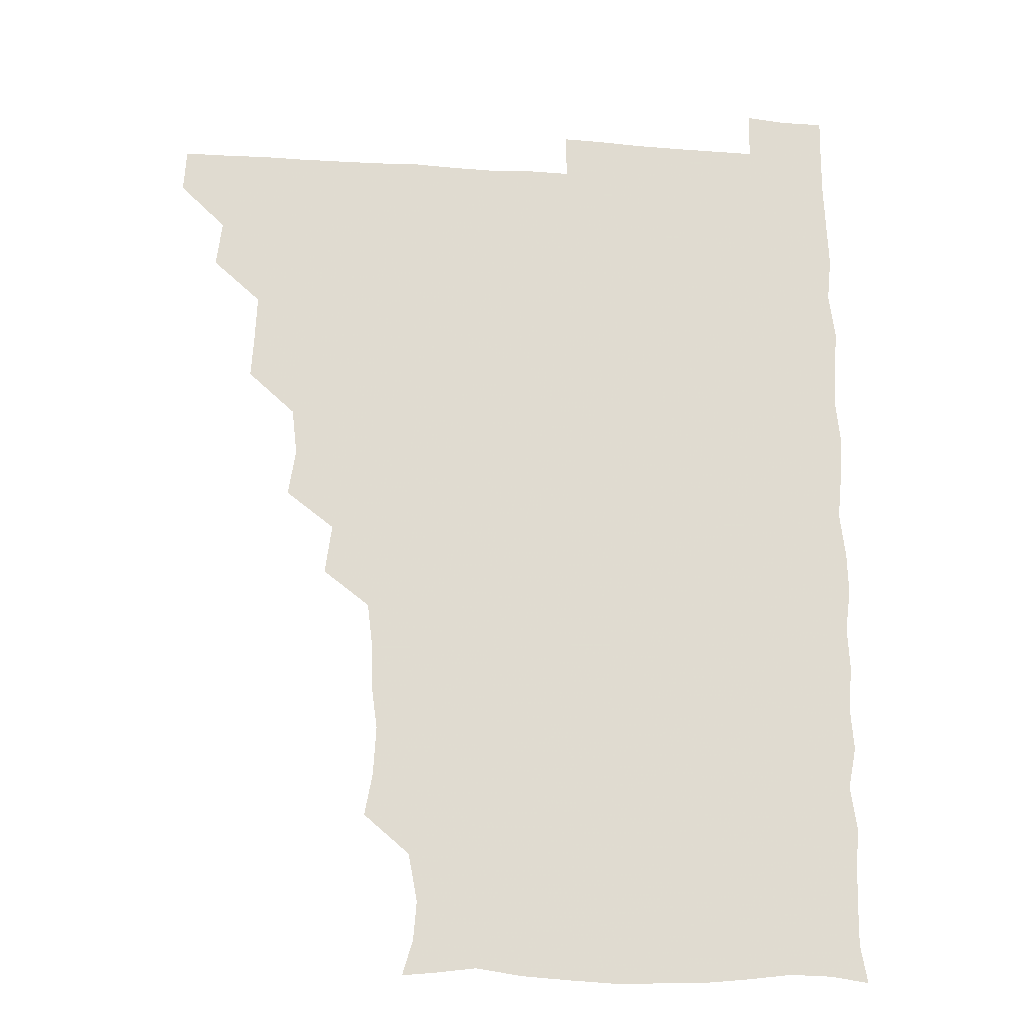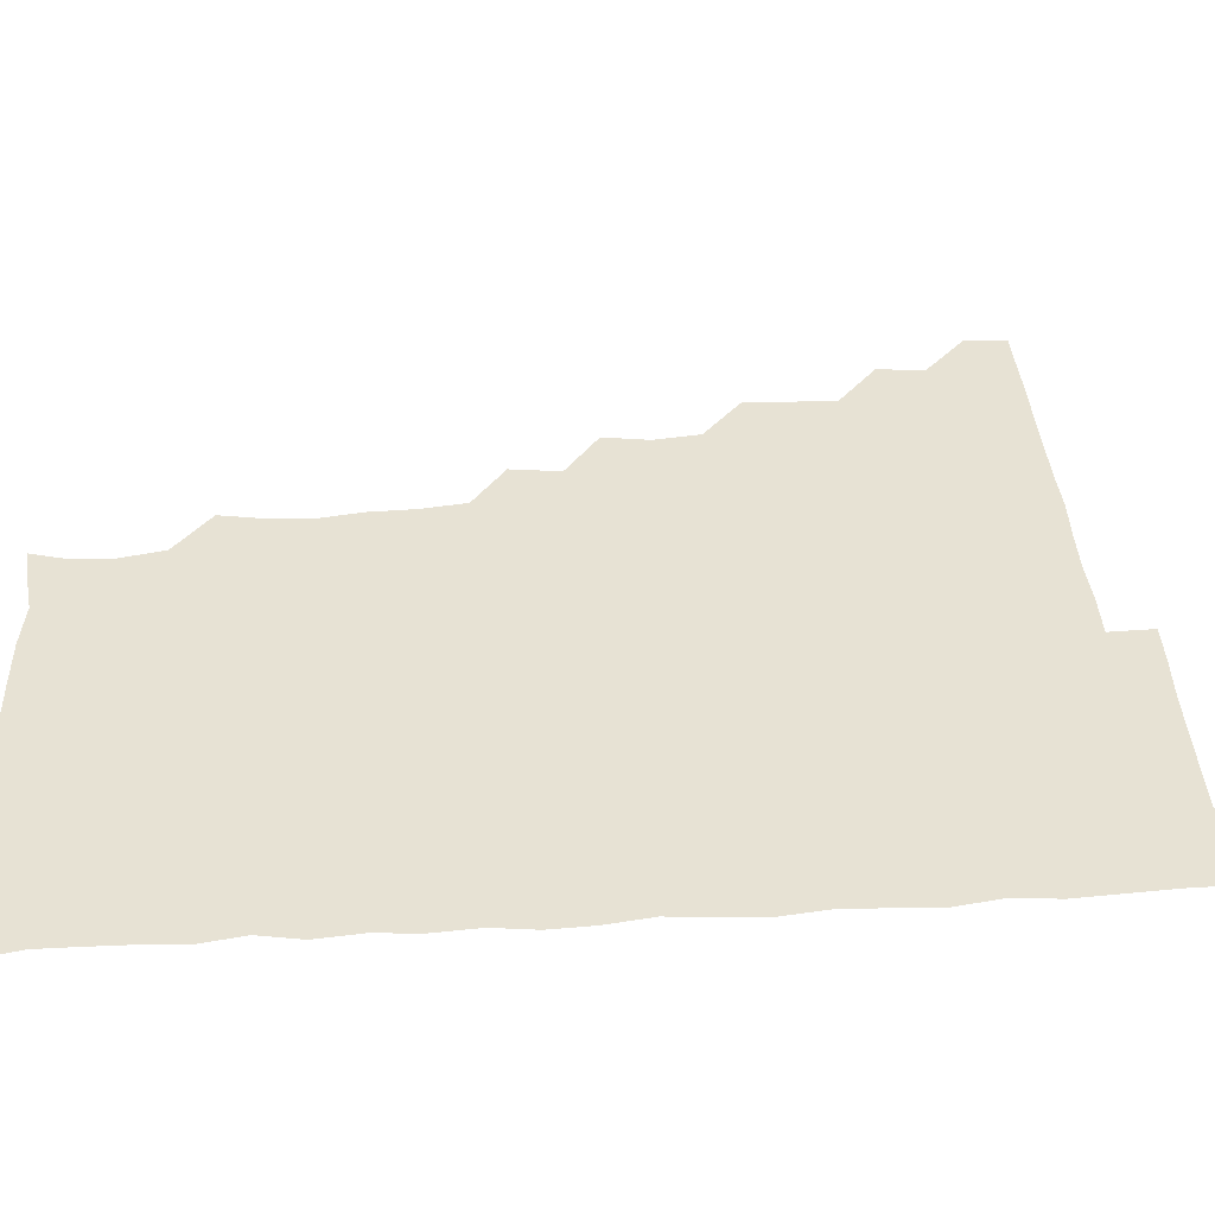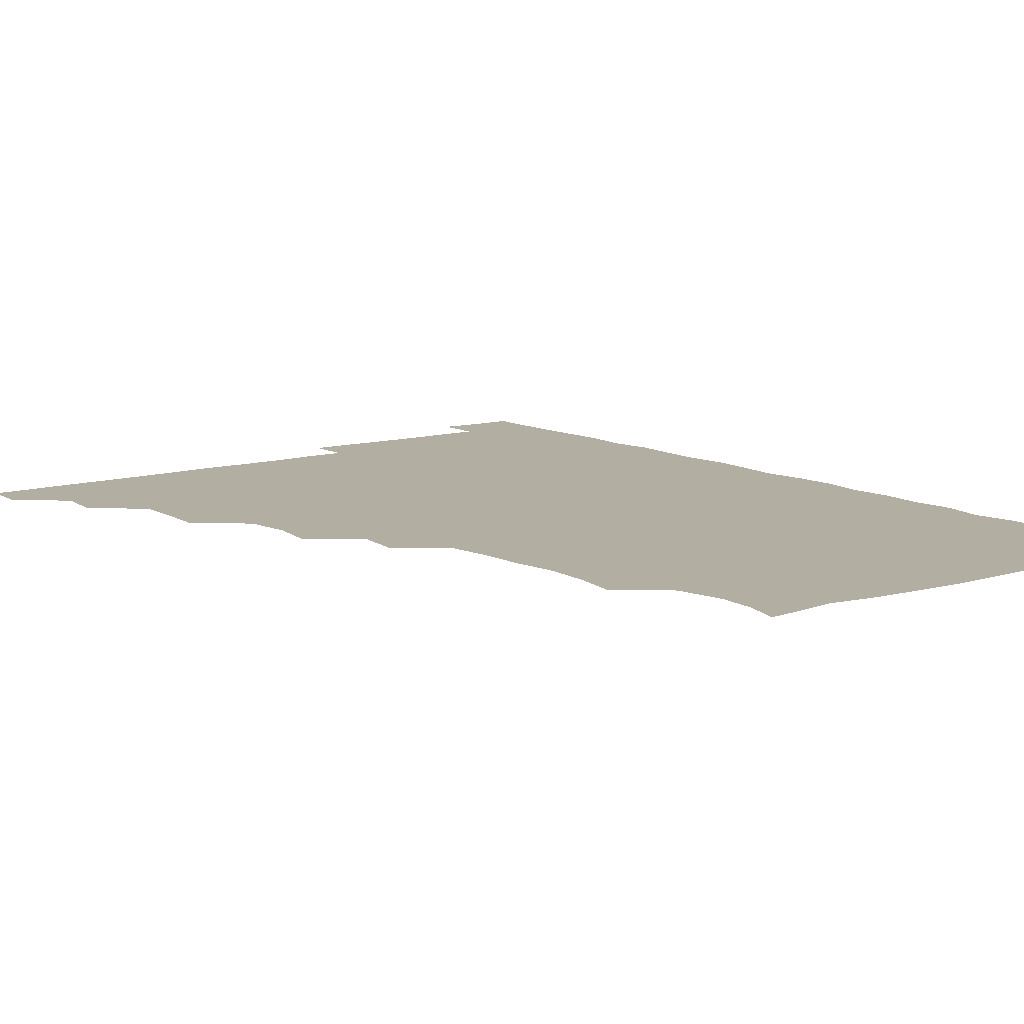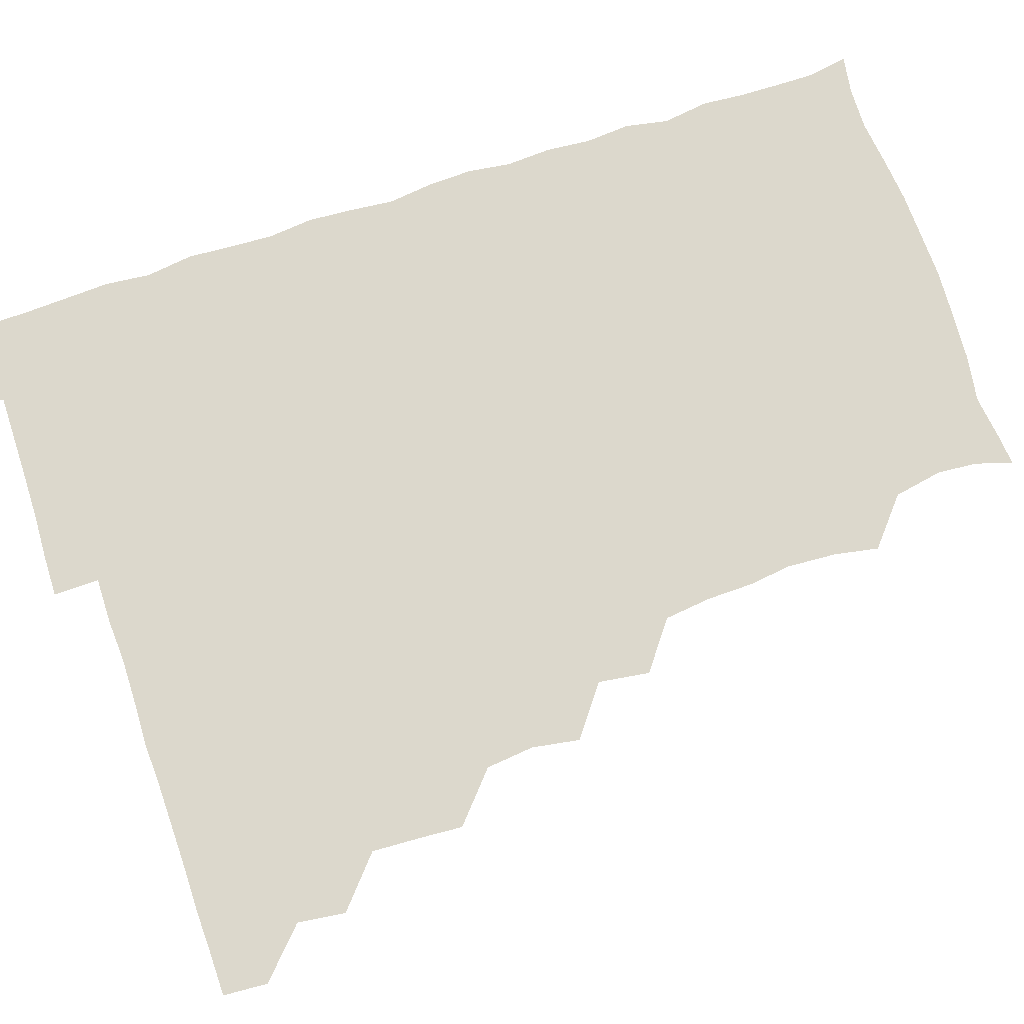
<metadata>
{"format":"obj","ext":"obj","renderer":"f3d","projection":"perspective","resolution":1024,"background":"white","views":[{"elev":-19.5,"azim":-7.1,"up":"+Y"},{"elev":39.9,"azim":85.7,"up":"+Z"},{"elev":10.7,"azim":-37.2,"up":"+Z"},{"elev":72.7,"azim":-108.5,"up":"+Z"}]}
</metadata>
<code>
v 465.2 495.6 0
v 466.2 510.6 0
v 479.2 464.3 0
v 481.3 480.4 0
v 481.4 495.8 0
v 481.5 510.7 0
v 494.3 418.5 0
v 495.2 433 0
v 496 449.6 0
v 496.3 465.9 0
v 497 481 0
v 496.4 496 0
v 496 511.1 0
v 509.9 371.4 0
v 512.6 387.6 0
v 510.8 404 0
v 512.6 421.9 0
v 511.8 436.8 0
v 512.2 451.8 0
v 512.7 466.8 0
v 511.7 481.1 0
v 511.5 495.7 0
v 511 510.9 0
v 524.5 341.2 0
v 526.9 358.6 0
v 526.8 375.8 0
v 527.1 391.4 0
v 526.9 406.7 0
v 526.2 420.9 0
v 525.8 435.5 0
v 526.5 451.3 0
v 526.7 466.3 0
v 526.4 481 0
v 526.2 495.8 0
v 526 511.1 0
v 541.1 250.8 0
v 543.9 265.6 0
v 544.9 282.7 0
v 543 296.9 0
v 542.7 312.8 0
v 540.8 328.8 0
v 541.4 346 0
v 541.7 361.2 0
v 541.4 376.2 0
v 541.8 392.1 0
v 541.2 406.1 0
v 541 421 0
v 541.7 436.8 0
v 541.3 451.2 0
v 541.7 466.1 0
v 541.1 481.1 0
v 541.1 495.9 0
v 541 511.3 0
v 555.5 194.5 0
v 559.2 206.9 0
v 560.3 220.3 0
v 557.2 237.1 0
v 557.3 254.8 0
v 557.5 270.3 0
v 557.2 285.3 0
v 557.6 301.1 0
v 556.4 315.5 0
v 556.7 331.5 0
v 555.9 345.7 0
v 556.6 362 0
v 556.7 377 0
v 555.6 390.6 0
v 556.5 406.8 0
v 556.6 421.8 0
v 556.3 436.4 0
v 556.7 451.6 0
v 556.1 466.2 0
v 556.6 480.8 0
v 556.2 495.7 0
v 555.6 511.8 0
v 566.6 195.5 0
v 570 207.3 0
v 573.1 226.8 0
v 572.3 242.1 0
v 572.4 257.3 0
v 571.2 270.5 0
v 571.4 286.3 0
v 572 303.4 0
v 572.3 317.1 0
v 571.5 331.8 0
v 571.7 347.1 0
v 571.1 361.3 0
v 571.6 377.7 0
v 571.7 392.1 0
v 571 406 0
v 571.5 422.1 0
v 571.5 436.7 0
v 571.3 451.4 0
v 571.1 466 0
v 571.4 480.7 0
v 571.1 495.9 0
v 570.6 511.3 0
v 581.5 197.3 0
v 586.5 213.6 0
v 586.9 226.9 0
v 586.6 242.1 0
v 586.6 258 0
v 586.4 272.5 0
v 587 287 0
v 586.1 301 0
v 586.6 318.8 0
v 586.2 330.9 0
v 586.4 347 0
v 586.3 361.6 0
v 586.1 376.2 0
v 586.4 392.1 0
v 586.1 406.3 0
v 586.1 421.2 0
v 586.2 436.5 0
v 586.1 451.2 0
v 586.2 466.1 0
v 586.2 480.9 0
v 585.9 496.1 0
v 585.9 511 0
v 597.6 194.9 0
v 601 212.5 0
v 601.7 227.9 0
v 601.6 242.3 0
v 601.4 256.1 0
v 600.7 269.8 0
v 600.8 287.5 0
v 602 302.5 0
v 601 316.5 0
v 601.2 331.4 0
v 601.2 347.5 0
v 601.3 362.1 0
v 601.2 376.3 0
v 601.1 391.7 0
v 601.3 406.9 0
v 601.2 421.5 0
v 601.2 436.5 0
v 601.2 451.2 0
v 601.2 466 0
v 601.4 480.8 0
v 601.4 495.5 0
v 600.8 511.8 0
v 614.3 193.7 0
v 616.2 212.6 0
v 616.5 227.1 0
v 615.8 242.1 0
v 616.4 258.2 0
v 616.4 273.3 0
v 616.1 285.4 0
v 615.9 303.6 0
v 616 316.5 0
v 616.3 332.4 0
v 616 346.9 0
v 616 361.3 0
v 616.1 377.2 0
v 616.1 392 0
v 616.1 406.8 0
v 616.1 421.4 0
v 616 436.1 0
v 616.1 451.1 0
v 616.5 466.3 0
v 616.4 480.7 0
v 616.4 495.5 0
v 616.2 511.6 0
v 616 527.1 0
v 630.8 192.8 0
v 630.7 211.8 0
v 630.7 229.2 0
v 631.1 242.3 0
v 631.3 258.1 0
v 630.9 271.5 0
v 631.5 287.3 0
v 630.9 301.8 0
v 630.8 317 0
v 630.9 332.8 0
v 631 346.2 0
v 630.9 362 0
v 630.9 376.9 0
v 630.9 391.8 0
v 630.9 406.5 0
v 631 422.6 0
v 631 436.6 0
v 631 451.2 0
v 631.1 466.2 0
v 631.2 480.9 0
v 631.2 495.6 0
v 631 511.1 0
v 629.7 526.9 0
v 646.6 193.2 0
v 645.7 213 0
v 646.3 226.5 0
v 645.7 241.5 0
v 645.7 257.8 0
v 645.7 272.1 0
v 646.1 287.7 0
v 645.7 302.9 0
v 646 316.2 0
v 645.6 331.9 0
v 645.7 347.4 0
v 645.8 361.8 0
v 645.8 376.9 0
v 645.7 391.7 0
v 645.6 407.6 0
v 645.8 421.8 0
v 645.9 436.4 0
v 646 451.3 0
v 645.9 466.5 0
v 646 481 0
v 646.1 495.8 0
v 646.8 509.8 0
v 644.7 526.1 0
v 662.9 193.6 0
v 660.7 211.5 0
v 660.5 228.2 0
v 660.9 241.4 0
v 659.9 258.3 0
v 660.9 271.3 0
v 660.2 288.4 0
v 660.4 302.6 0
v 660.7 316.8 0
v 660.4 332.3 0
v 660.2 347.5 0
v 660.9 361.3 0
v 660.7 376.8 0
v 661.1 390.7 0
v 660.4 407.2 0
v 660.5 421.7 0
v 661 436 0
v 660.7 451.6 0
v 660.6 466.5 0
v 660.9 481.1 0
v 661 495.9 0
v 661 510.5 0
v 660.3 525.8 0
v 678.8 195.1 0
v 675.9 212 0
v 675.2 227.7 0
v 675.5 242.6 0
v 675.3 257 0
v 675.3 272.3 0
v 674.7 288 0
v 674.6 303 0
v 675.5 316.8 0
v 674.9 332.6 0
v 675.7 346.4 0
v 675.5 361.5 0
v 674.9 377.5 0
v 675.6 391.5 0
v 674.6 407.7 0
v 675.3 421.8 0
v 675.4 436.7 0
v 675.8 451.2 0
v 675.6 466.3 0
v 675.5 481.5 0
v 675.9 496 0
v 675.9 510.9 0
v 676 525.7 0
v 694.2 197 0
v 691.5 211.5 0
v 690.3 227 0
v 689.6 243.1 0
v 689.4 258.1 0
v 689.7 272.4 0
v 689.3 287.8 0
v 690.3 301.2 0
v 689 318.3 0
v 689.9 332.1 0
v 689.4 347.8 0
v 689.9 361.8 0
v 689.2 377.5 0
v 690 391.9 0
v 689.9 406.9 0
v 689.9 421.8 0
v 689.6 437 0
v 690.5 451.3 0
v 689.7 467.2 0
v 690.3 481.4 0
v 690.3 496.2 0
v 690.9 510.9 0
v 691.3 525.5 0
v 691.4 542.1 0
v 709.2 196.6 0
v 706.2 210.8 0
v 705.4 225.6 0
v 705.4 240.6 0
v 703.9 257.1 0
v 704.1 271.1 0
v 704.2 286.9 0
v 703.6 302 0
v 704.2 316.7 0
v 704.5 331.2 0
v 705.6 346.2 0
v 704 361.7 0
v 704.1 376.1 0
v 705.4 390.7 0
v 704.6 406.4 0
v 705.3 420.5 0
v 703.8 436.9 0
v 705.5 450.8 0
v 704 466.7 0
v 704.2 481.5 0
v 705.1 495.9 0
v 705.5 510.8 0
v 705.3 525.4 0
v 705.8 540.8 0
v 722.5 194.5 0
v 720 208 0
v 720.2 221.8 0
v 720.5 235.8 0
v 721.6 249.9 0
v 719.3 265.5 0
v 722.1 280.1 0
v 720.8 295.5 0
v 722.1 310.6 0
v 721.2 326.1 0
v 723.1 340.9 0
v 722.6 355.6 0
v 720.6 371.5 0
v 722.1 386.9 0
v 723 401.9 0
v 721.4 417.3 0
v 722.1 432.8 0
v 723.1 447.3 0
v 720.8 463.5 0
v 722.3 478.9 0
v 721.5 494.4 0
v 720.7 510.4 0
v 720.7 525.8 0
v 720.9 540.8 0
f 4 5 1
f 1 5 2
f 5 6 2
f 9 10 3
f 3 10 4
f 10 11 4
f 4 11 5
f 11 12 5
f 5 12 6
f 12 13 6
f 16 17 7
f 7 17 8
f 17 18 8
f 8 18 9
f 18 19 9
f 9 19 10
f 19 20 10
f 10 20 11
f 20 21 11
f 11 21 12
f 21 22 12
f 12 22 13
f 22 23 13
f 25 26 14
f 14 26 15
f 26 27 15
f 15 27 16
f 27 28 16
f 16 28 17
f 28 29 17
f 17 29 18
f 29 30 18
f 18 30 19
f 30 31 19
f 19 31 20
f 31 32 20
f 20 32 21
f 32 33 21
f 21 33 22
f 33 34 22
f 22 34 23
f 34 35 23
f 41 42 24
f 24 42 25
f 42 43 25
f 25 43 26
f 43 44 26
f 26 44 27
f 44 45 27
f 27 45 28
f 45 46 28
f 28 46 29
f 46 47 29
f 29 47 30
f 47 48 30
f 30 48 31
f 48 49 31
f 31 49 32
f 49 50 32
f 32 50 33
f 50 51 33
f 33 51 34
f 51 52 34
f 34 52 35
f 52 53 35
f 57 58 36
f 36 58 37
f 58 59 37
f 37 59 38
f 59 60 38
f 38 60 39
f 60 61 39
f 39 61 40
f 61 62 40
f 40 62 41
f 62 63 41
f 41 63 42
f 63 64 42
f 42 64 43
f 64 65 43
f 43 65 44
f 65 66 44
f 44 66 45
f 66 67 45
f 45 67 46
f 67 68 46
f 46 68 47
f 68 69 47
f 47 69 48
f 69 70 48
f 48 70 49
f 70 71 49
f 49 71 50
f 71 72 50
f 50 72 51
f 72 73 51
f 51 73 52
f 73 74 52
f 52 74 53
f 74 75 53
f 54 76 55
f 76 77 55
f 55 77 56
f 77 78 56
f 56 78 57
f 78 79 57
f 57 79 58
f 79 80 58
f 58 80 59
f 80 81 59
f 59 81 60
f 81 82 60
f 60 82 61
f 82 83 61
f 61 83 62
f 83 84 62
f 62 84 63
f 84 85 63
f 63 85 64
f 85 86 64
f 64 86 65
f 86 87 65
f 65 87 66
f 87 88 66
f 66 88 67
f 88 89 67
f 67 89 68
f 89 90 68
f 68 90 69
f 90 91 69
f 69 91 70
f 91 92 70
f 70 92 71
f 92 93 71
f 71 93 72
f 93 94 72
f 72 94 73
f 94 95 73
f 73 95 74
f 95 96 74
f 74 96 75
f 96 97 75
f 76 98 77
f 98 99 77
f 77 99 78
f 99 100 78
f 78 100 79
f 100 101 79
f 79 101 80
f 101 102 80
f 80 102 81
f 102 103 81
f 81 103 82
f 103 104 82
f 82 104 83
f 104 105 83
f 83 105 84
f 105 106 84
f 84 106 85
f 106 107 85
f 85 107 86
f 107 108 86
f 86 108 87
f 108 109 87
f 87 109 88
f 109 110 88
f 88 110 89
f 110 111 89
f 89 111 90
f 111 112 90
f 90 112 91
f 112 113 91
f 91 113 92
f 113 114 92
f 92 114 93
f 114 115 93
f 93 115 94
f 115 116 94
f 94 116 95
f 116 117 95
f 95 117 96
f 117 118 96
f 96 118 97
f 118 119 97
f 98 120 99
f 120 121 99
f 99 121 100
f 121 122 100
f 100 122 101
f 122 123 101
f 101 123 102
f 123 124 102
f 102 124 103
f 124 125 103
f 103 125 104
f 125 126 104
f 104 126 105
f 126 127 105
f 105 127 106
f 127 128 106
f 106 128 107
f 128 129 107
f 107 129 108
f 129 130 108
f 108 130 109
f 130 131 109
f 109 131 110
f 131 132 110
f 110 132 111
f 132 133 111
f 111 133 112
f 133 134 112
f 112 134 113
f 134 135 113
f 113 135 114
f 135 136 114
f 114 136 115
f 136 137 115
f 115 137 116
f 137 138 116
f 116 138 117
f 138 139 117
f 117 139 118
f 139 140 118
f 118 140 119
f 140 141 119
f 120 142 121
f 142 143 121
f 121 143 122
f 143 144 122
f 122 144 123
f 144 145 123
f 123 145 124
f 145 146 124
f 124 146 125
f 146 147 125
f 125 147 126
f 147 148 126
f 126 148 127
f 148 149 127
f 127 149 128
f 149 150 128
f 128 150 129
f 150 151 129
f 129 151 130
f 151 152 130
f 130 152 131
f 152 153 131
f 131 153 132
f 153 154 132
f 132 154 133
f 154 155 133
f 133 155 134
f 155 156 134
f 134 156 135
f 156 157 135
f 135 157 136
f 157 158 136
f 136 158 137
f 158 159 137
f 137 159 138
f 159 160 138
f 138 160 139
f 160 161 139
f 139 161 140
f 161 162 140
f 140 162 141
f 162 163 141
f 142 165 143
f 165 166 143
f 143 166 144
f 166 167 144
f 144 167 145
f 167 168 145
f 145 168 146
f 168 169 146
f 146 169 147
f 169 170 147
f 147 170 148
f 170 171 148
f 148 171 149
f 171 172 149
f 149 172 150
f 172 173 150
f 150 173 151
f 173 174 151
f 151 174 152
f 174 175 152
f 152 175 153
f 175 176 153
f 153 176 154
f 176 177 154
f 154 177 155
f 177 178 155
f 155 178 156
f 178 179 156
f 156 179 157
f 179 180 157
f 157 180 158
f 180 181 158
f 158 181 159
f 181 182 159
f 159 182 160
f 182 183 160
f 160 183 161
f 183 184 161
f 161 184 162
f 184 185 162
f 162 185 163
f 185 186 163
f 163 186 164
f 186 187 164
f 165 188 166
f 188 189 166
f 166 189 167
f 189 190 167
f 167 190 168
f 190 191 168
f 168 191 169
f 191 192 169
f 169 192 170
f 192 193 170
f 170 193 171
f 193 194 171
f 171 194 172
f 194 195 172
f 172 195 173
f 195 196 173
f 173 196 174
f 196 197 174
f 174 197 175
f 197 198 175
f 175 198 176
f 198 199 176
f 176 199 177
f 199 200 177
f 177 200 178
f 200 201 178
f 178 201 179
f 201 202 179
f 179 202 180
f 202 203 180
f 180 203 181
f 203 204 181
f 181 204 182
f 204 205 182
f 182 205 183
f 205 206 183
f 183 206 184
f 206 207 184
f 184 207 185
f 207 208 185
f 185 208 186
f 208 209 186
f 186 209 187
f 209 210 187
f 188 211 189
f 211 212 189
f 189 212 190
f 212 213 190
f 190 213 191
f 213 214 191
f 191 214 192
f 214 215 192
f 192 215 193
f 215 216 193
f 193 216 194
f 216 217 194
f 194 217 195
f 217 218 195
f 195 218 196
f 218 219 196
f 196 219 197
f 219 220 197
f 197 220 198
f 220 221 198
f 198 221 199
f 221 222 199
f 199 222 200
f 222 223 200
f 200 223 201
f 223 224 201
f 201 224 202
f 224 225 202
f 202 225 203
f 225 226 203
f 203 226 204
f 226 227 204
f 204 227 205
f 227 228 205
f 205 228 206
f 228 229 206
f 206 229 207
f 229 230 207
f 207 230 208
f 230 231 208
f 208 231 209
f 231 232 209
f 209 232 210
f 232 233 210
f 211 234 212
f 234 235 212
f 212 235 213
f 235 236 213
f 213 236 214
f 236 237 214
f 214 237 215
f 237 238 215
f 215 238 216
f 238 239 216
f 216 239 217
f 239 240 217
f 217 240 218
f 240 241 218
f 218 241 219
f 241 242 219
f 219 242 220
f 242 243 220
f 220 243 221
f 243 244 221
f 221 244 222
f 244 245 222
f 222 245 223
f 245 246 223
f 223 246 224
f 246 247 224
f 224 247 225
f 247 248 225
f 225 248 226
f 248 249 226
f 226 249 227
f 249 250 227
f 227 250 228
f 250 251 228
f 228 251 229
f 251 252 229
f 229 252 230
f 252 253 230
f 230 253 231
f 253 254 231
f 231 254 232
f 254 255 232
f 232 255 233
f 255 256 233
f 234 257 235
f 257 258 235
f 235 258 236
f 258 259 236
f 236 259 237
f 259 260 237
f 237 260 238
f 260 261 238
f 238 261 239
f 261 262 239
f 239 262 240
f 262 263 240
f 240 263 241
f 263 264 241
f 241 264 242
f 264 265 242
f 242 265 243
f 265 266 243
f 243 266 244
f 266 267 244
f 244 267 245
f 267 268 245
f 245 268 246
f 268 269 246
f 246 269 247
f 269 270 247
f 247 270 248
f 270 271 248
f 248 271 249
f 271 272 249
f 249 272 250
f 272 273 250
f 250 273 251
f 273 274 251
f 251 274 252
f 274 275 252
f 252 275 253
f 275 276 253
f 253 276 254
f 276 277 254
f 254 277 255
f 277 278 255
f 255 278 256
f 278 279 256
f 257 281 258
f 281 282 258
f 258 282 259
f 282 283 259
f 259 283 260
f 283 284 260
f 260 284 261
f 284 285 261
f 261 285 262
f 285 286 262
f 262 286 263
f 286 287 263
f 263 287 264
f 287 288 264
f 264 288 265
f 288 289 265
f 265 289 266
f 289 290 266
f 266 290 267
f 290 291 267
f 267 291 268
f 291 292 268
f 268 292 269
f 292 293 269
f 269 293 270
f 293 294 270
f 270 294 271
f 294 295 271
f 271 295 272
f 295 296 272
f 272 296 273
f 296 297 273
f 273 297 274
f 297 298 274
f 274 298 275
f 298 299 275
f 275 299 276
f 299 300 276
f 276 300 277
f 300 301 277
f 277 301 278
f 301 302 278
f 278 302 279
f 302 303 279
f 279 303 280
f 303 304 280
f 281 305 282
f 305 306 282
f 282 306 283
f 306 307 283
f 283 307 284
f 307 308 284
f 284 308 285
f 308 309 285
f 285 309 286
f 309 310 286
f 286 310 287
f 310 311 287
f 287 311 288
f 311 312 288
f 288 312 289
f 312 313 289
f 289 313 290
f 313 314 290
f 290 314 291
f 314 315 291
f 291 315 292
f 315 316 292
f 292 316 293
f 316 317 293
f 293 317 294
f 317 318 294
f 294 318 295
f 318 319 295
f 295 319 296
f 319 320 296
f 296 320 297
f 320 321 297
f 297 321 298
f 321 322 298
f 298 322 299
f 322 323 299
f 299 323 300
f 323 324 300
f 300 324 301
f 324 325 301
f 301 325 302
f 325 326 302
f 302 326 303
f 326 327 303
f 303 327 304
f 327 328 304

</code>
